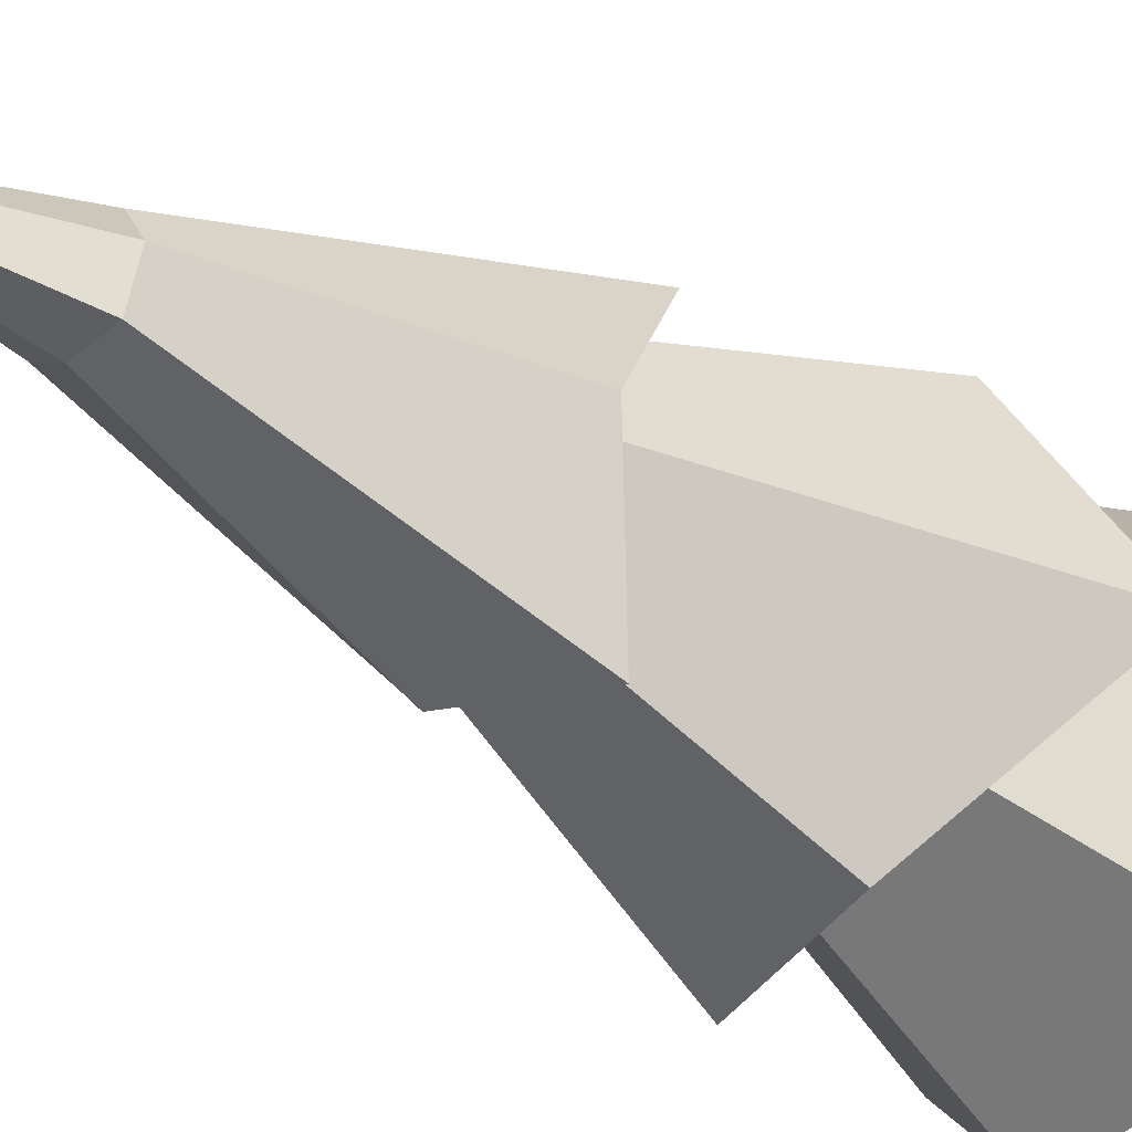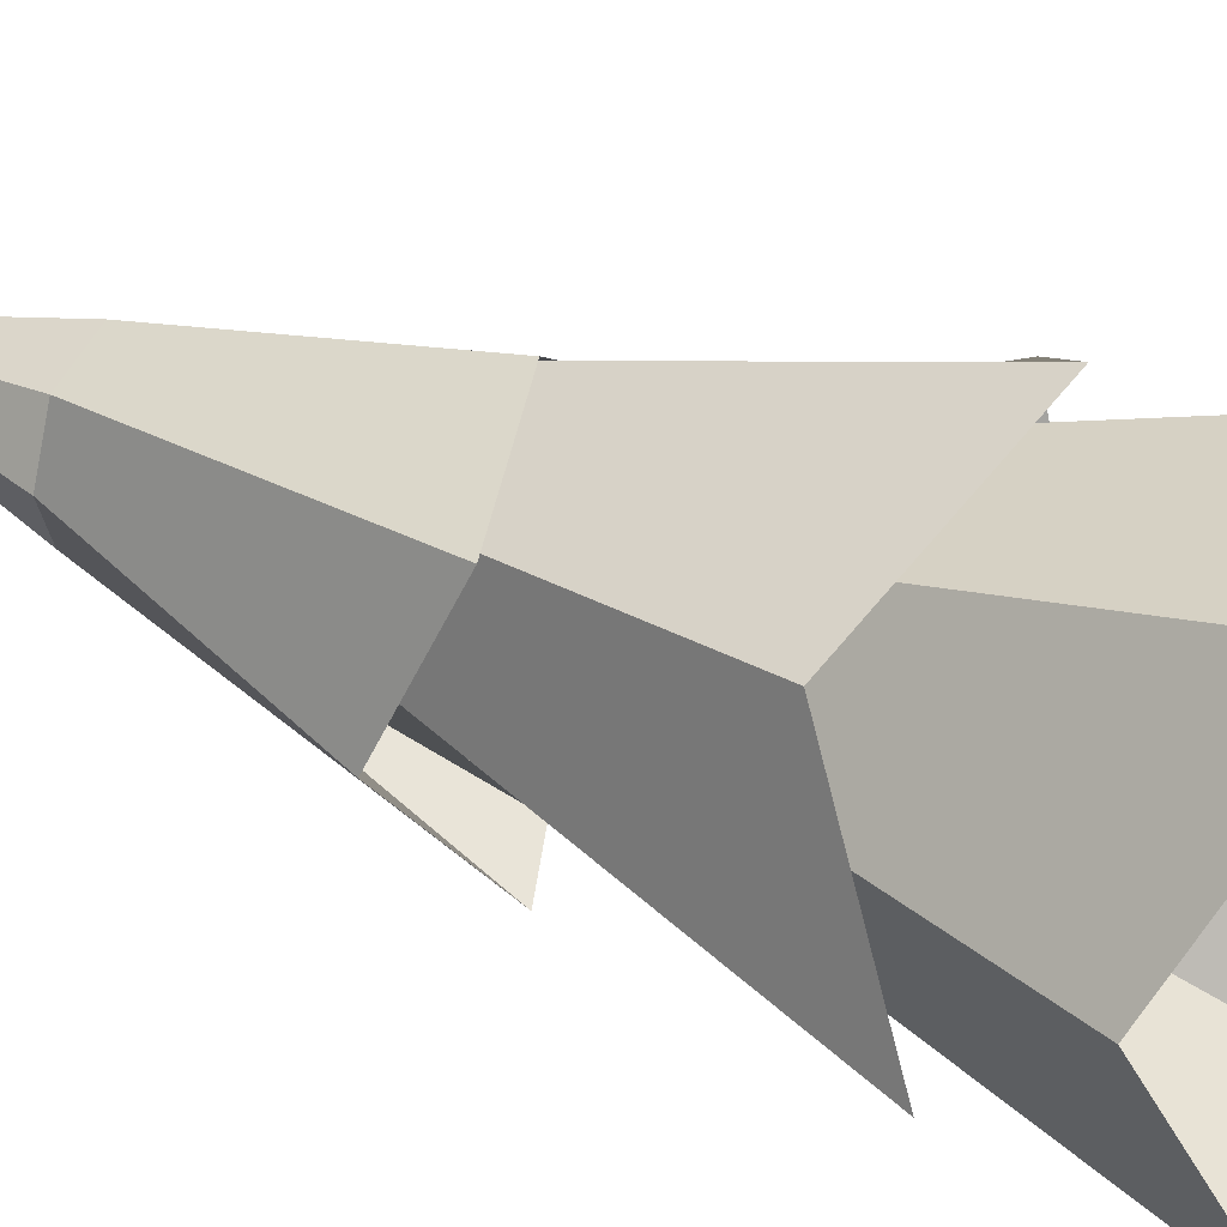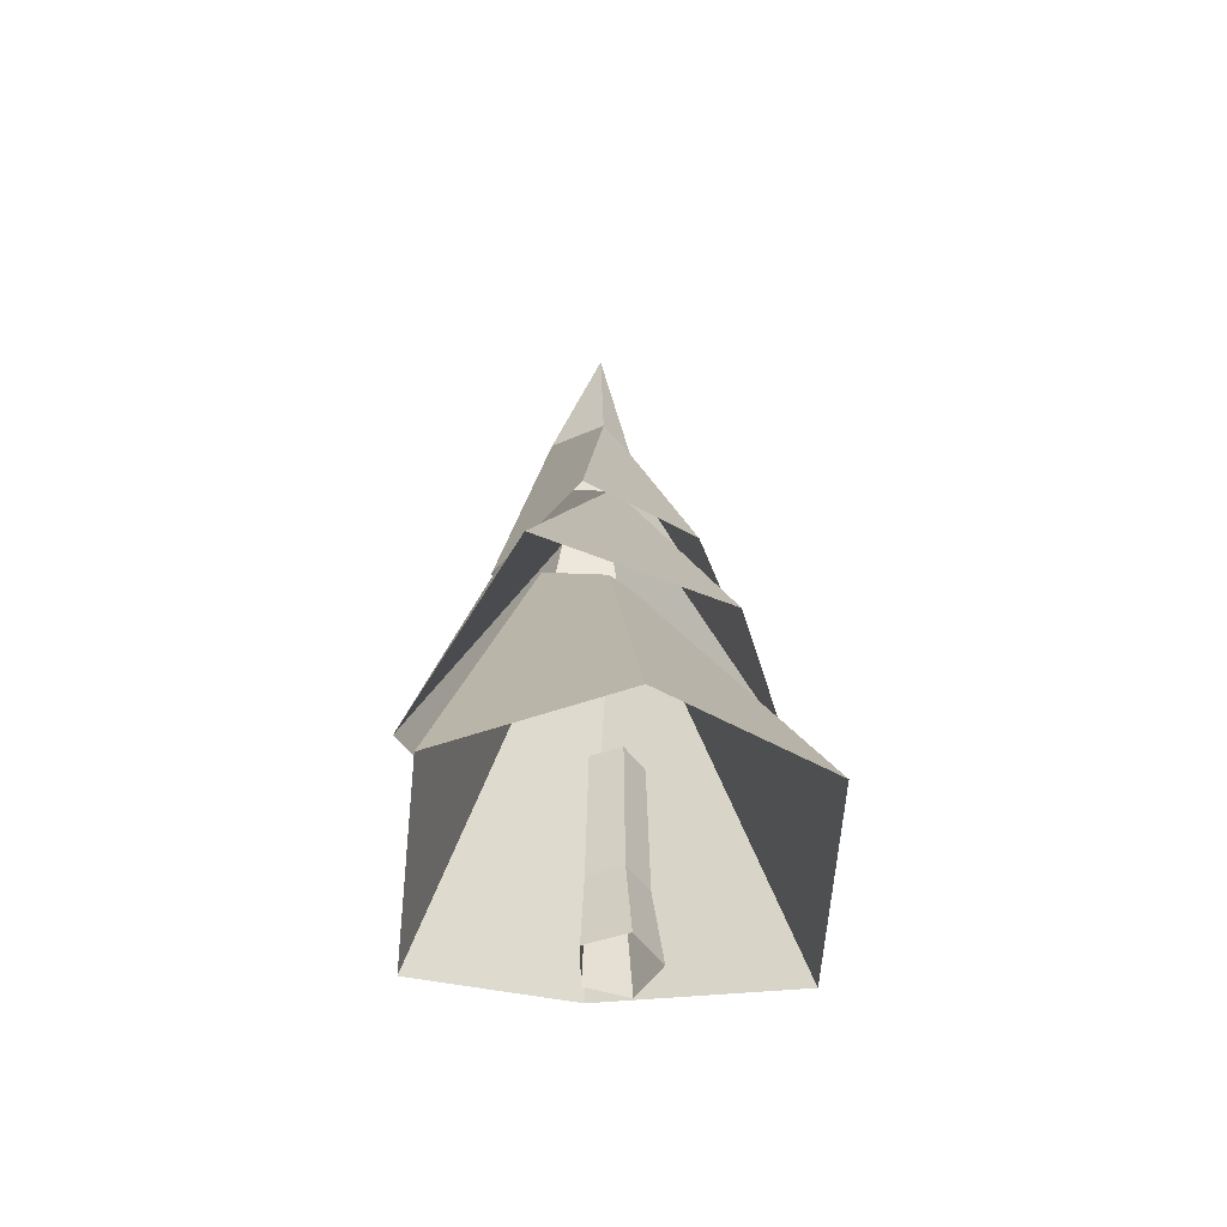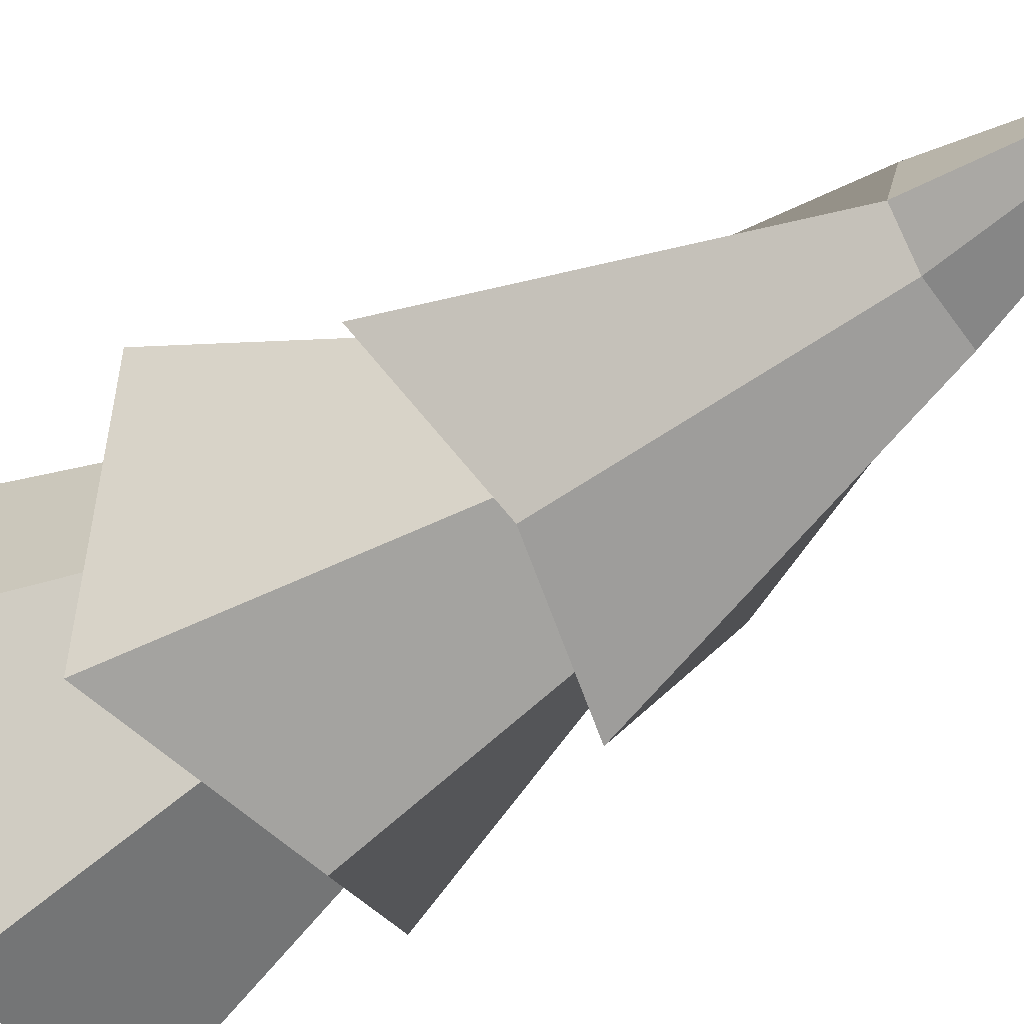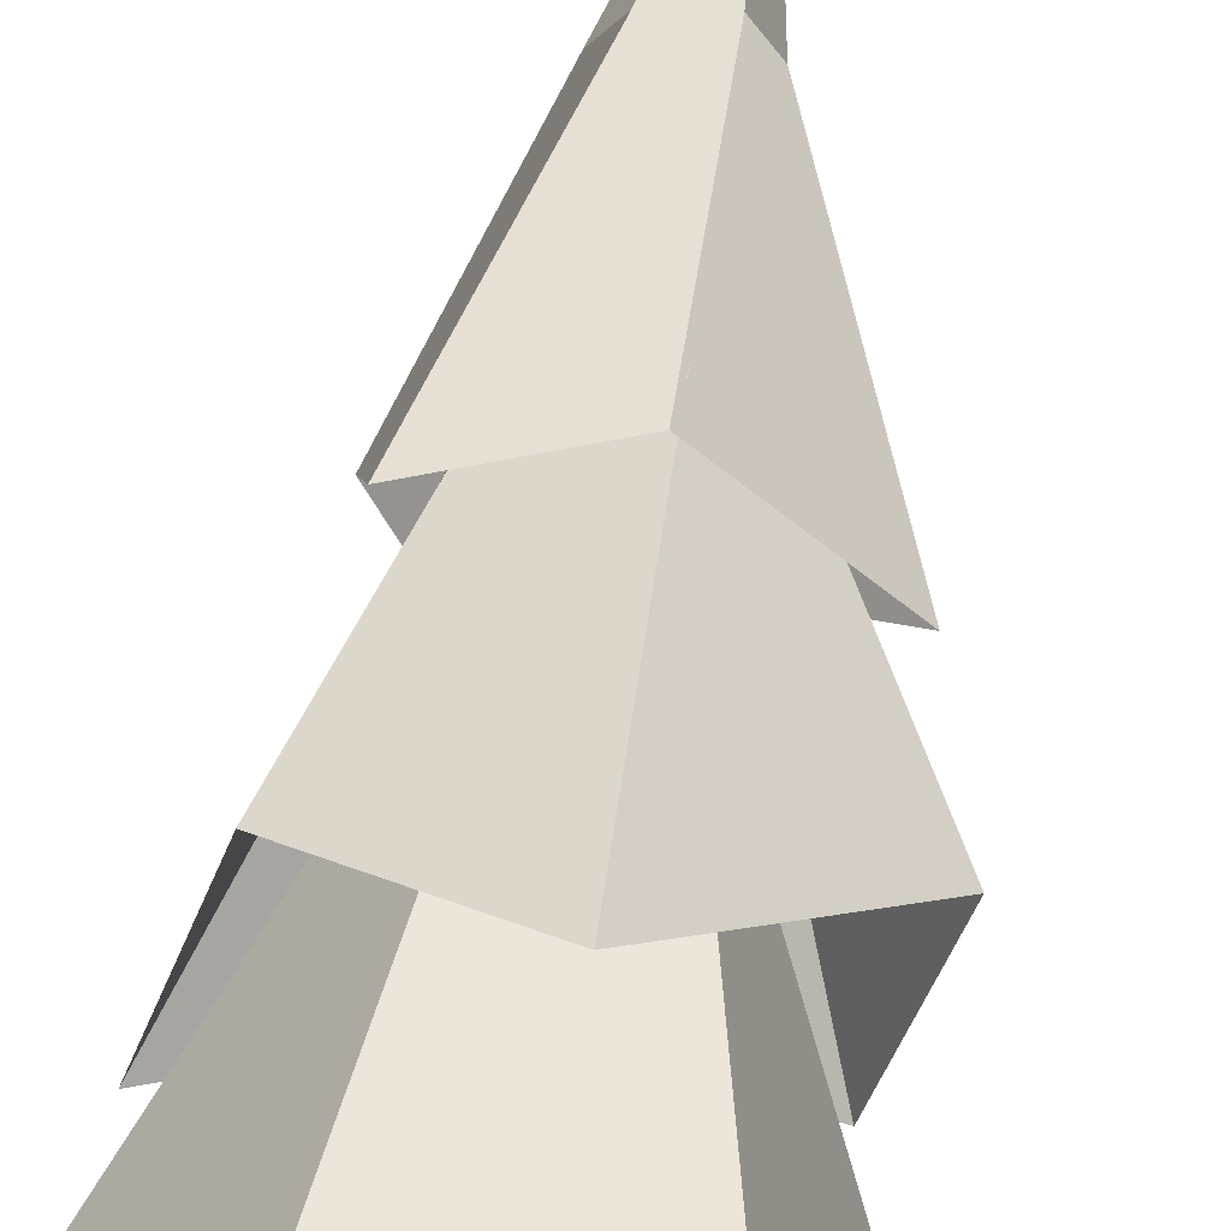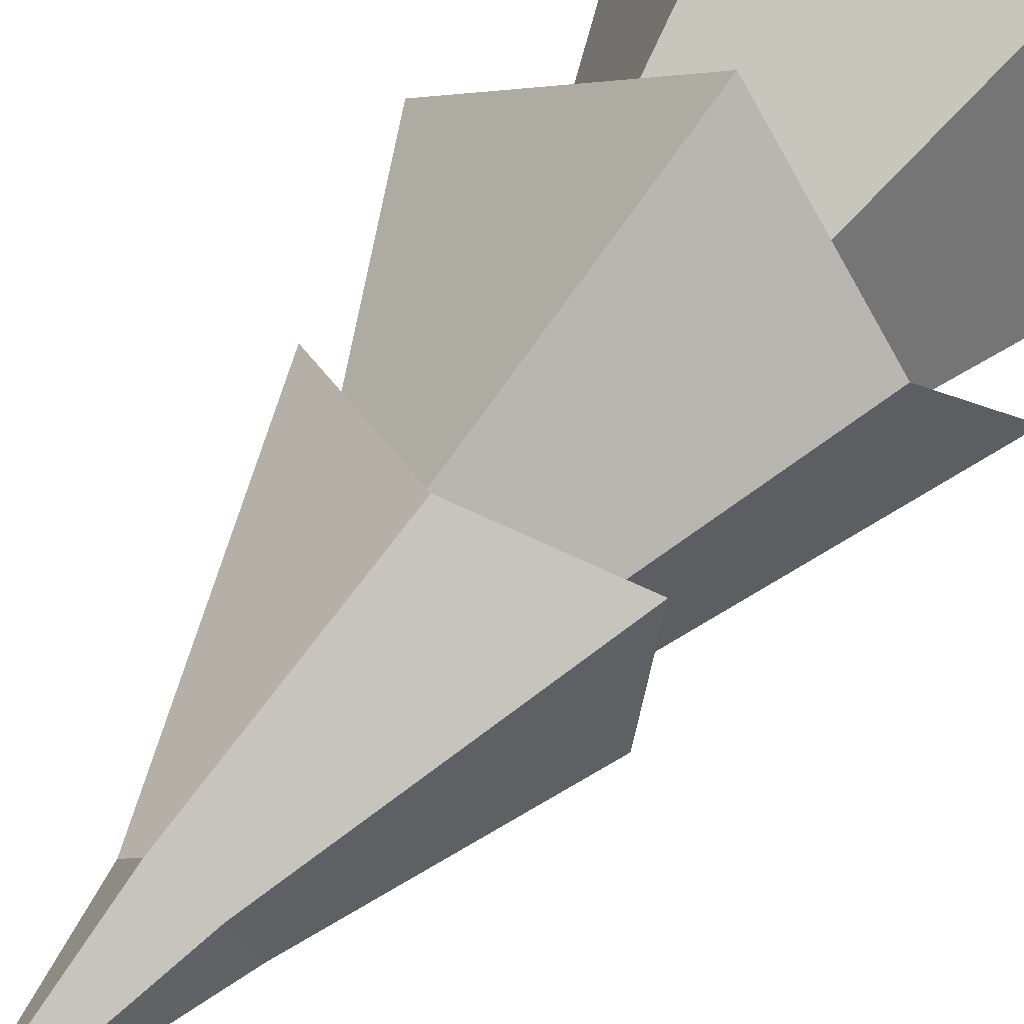
<metadata>
{"format":"obj","ext":"obj","renderer":"f3d","projection":"perspective","resolution":1024,"background":"white","views":[{"elev":-44.4,"azim":-126.3,"up":"+Z"},{"elev":37.5,"azim":-64.1,"up":"+Z"},{"elev":-56.2,"azim":90.8,"up":"+Y"},{"elev":-45.9,"azim":128.4,"up":"+Z"},{"elev":69.9,"azim":7.0,"up":"+Z"},{"elev":73.3,"azim":-142.5,"up":"+Z"}]}
</metadata>
<code>
g Pine_Tree_OneSided_s_03
v 0 0 -0.1115
v -0.1053 0 -0.03503
v -0.06505 0 0.0887
v 0.06505 0 0.0887
v 0.1053 0 -0.03503
v 0.000214 0.7495 -0.0735
v -0.07762 0.75 -0.01693
v -0.04779 0.7504 0.07445
v 0.04825 0.7502 0.07449
v 0.07789 0.75 -0.01671
v -0.08426 0.2633 -0.01973
v -0.0517 0.2634 0.08048
v 0.08623 0.2634 -0.01973
v 0.000984 0.2634 -0.08166
v 0.05367 0.2634 0.08048
v -0.3437 0.2825 -0.505
v -0.5767 0.4796 0.09689
v -0.2665 0.2596 0.56
v 0.3234 0.4162 0.4911
v 0.6331 0.2554 -0.07204
v 0.2186 0.4222 -0.5712
v -0.1111 1.584 -0.1071
v -0.1052 1.576 0.02402
v -0.05174 1.584 0.1633
v 0.09146 1.577 0.2196
v 0.08195 1.575 0.0243
v 0.02792 1.575 -0.04274
v -0.07946 0.9809 -0.4586
v -0.568 0.741 -0.1416
v -0.4038 0.9794 0.353
v 0.08128 0.8069 0.592
v 0.5612 1.047 0.2343
v 0.4376 0.8577 -0.3246
v -0.1001 2.028 -0.1103
v -0.09804 2.03 0.02043
v -0.0429 2.032 0.16
v 0.1017 2.031 0.2167
v 0.09519 2.033 0.02081
v 0.0394 2.03 -0.04832
v -0.1671 1.486 -0.3951
v -0.3653 1.644 -0.06214
v -0.3067 1.486 0.311
v 0.08246 1.59 0.3666
v 0.4725 1.454 0.08979
v 0.1936 1.592 -0.2402
v 0.08833 2.903 0.05332
v -0.07773 2.294 -0.08167
v 0.07317 2.297 -0.04305
v 0.1719 2.307 0.03969
v 0.1065 2.298 0.2045
v -0.05335 2.297 0.1734
v -0.1221 2.295 0.04229
f 12 8 7 11
f 14 6 10 13
f 15 9 8 12
f 11 7 6 14
f 5 13 15 4
f 2 11 14 1
f 4 15 12 3
f 1 14 13 5
f 3 12 11 2
f 13 10 9 15
f 16 22 27 21
f 18 19 25 24
f 19 20 26 25
f 16 17 23 22
f 20 21 27 26
f 17 18 24 23
f 30 31 37 36
f 32 33 39 38
f 33 28 34 39
f 29 30 36 35
f 31 32 38 37
f 28 29 35 34
f 40 47 48 45
f 42 43 50 51
f 50 49 46
f 47 52 46
f 49 48 46
f 52 51 46
f 41 42 51 52
f 50 46 51
f 44 45 48 49
f 40 41 52 47
f 43 44 49 50
f 48 47 46

</code>
